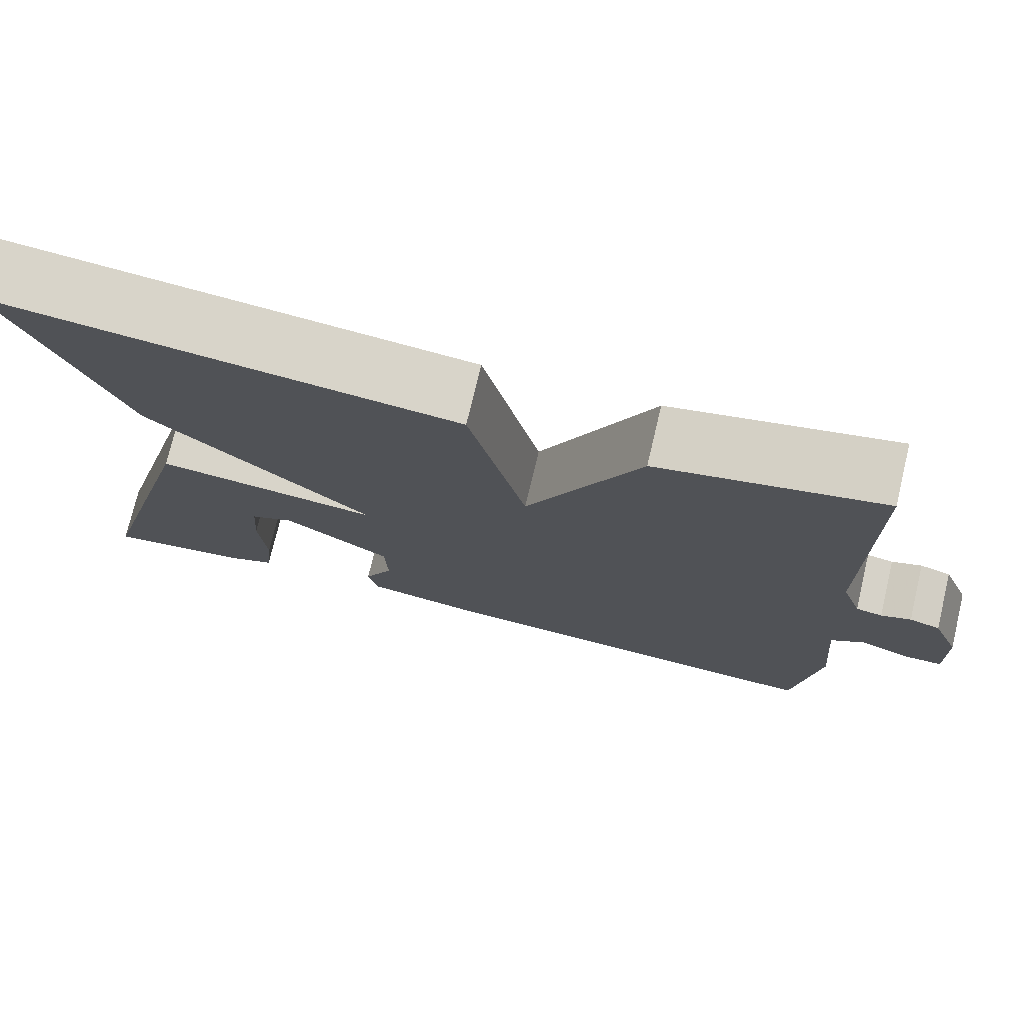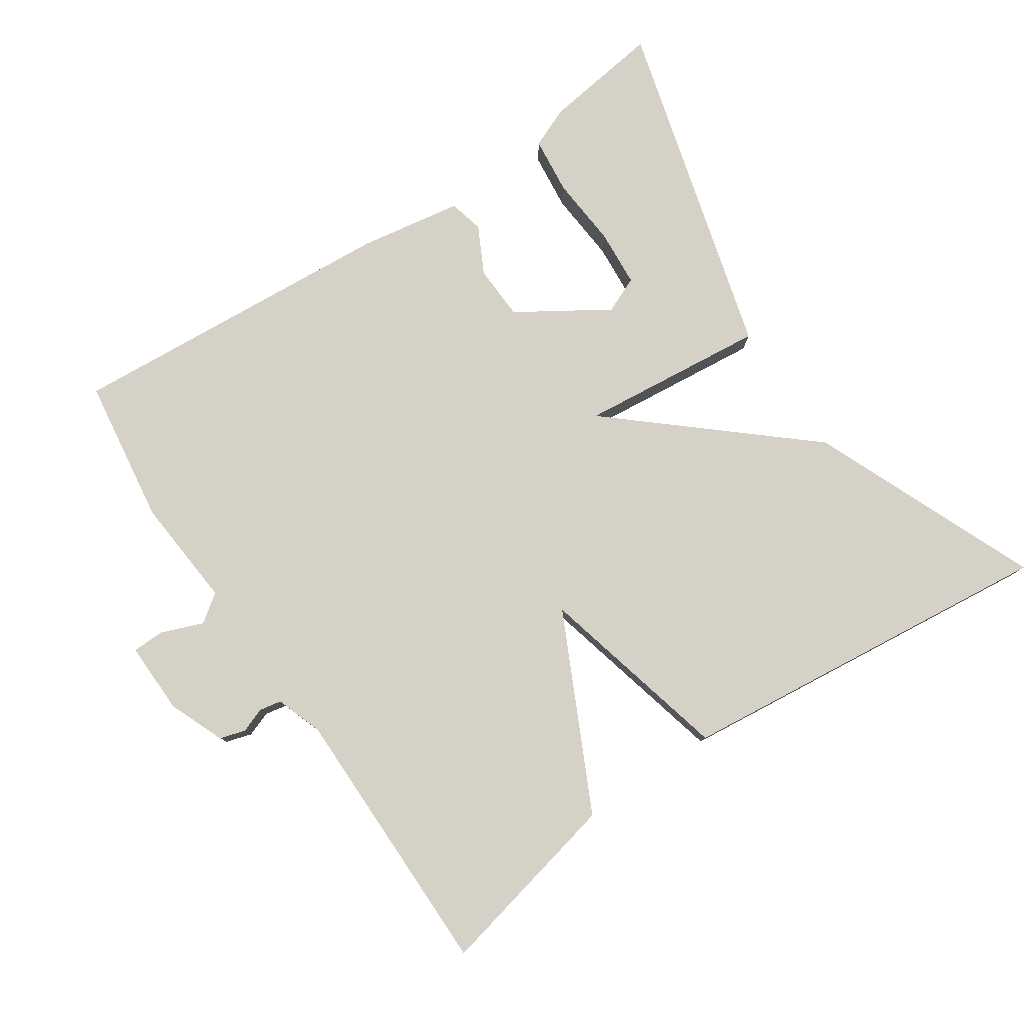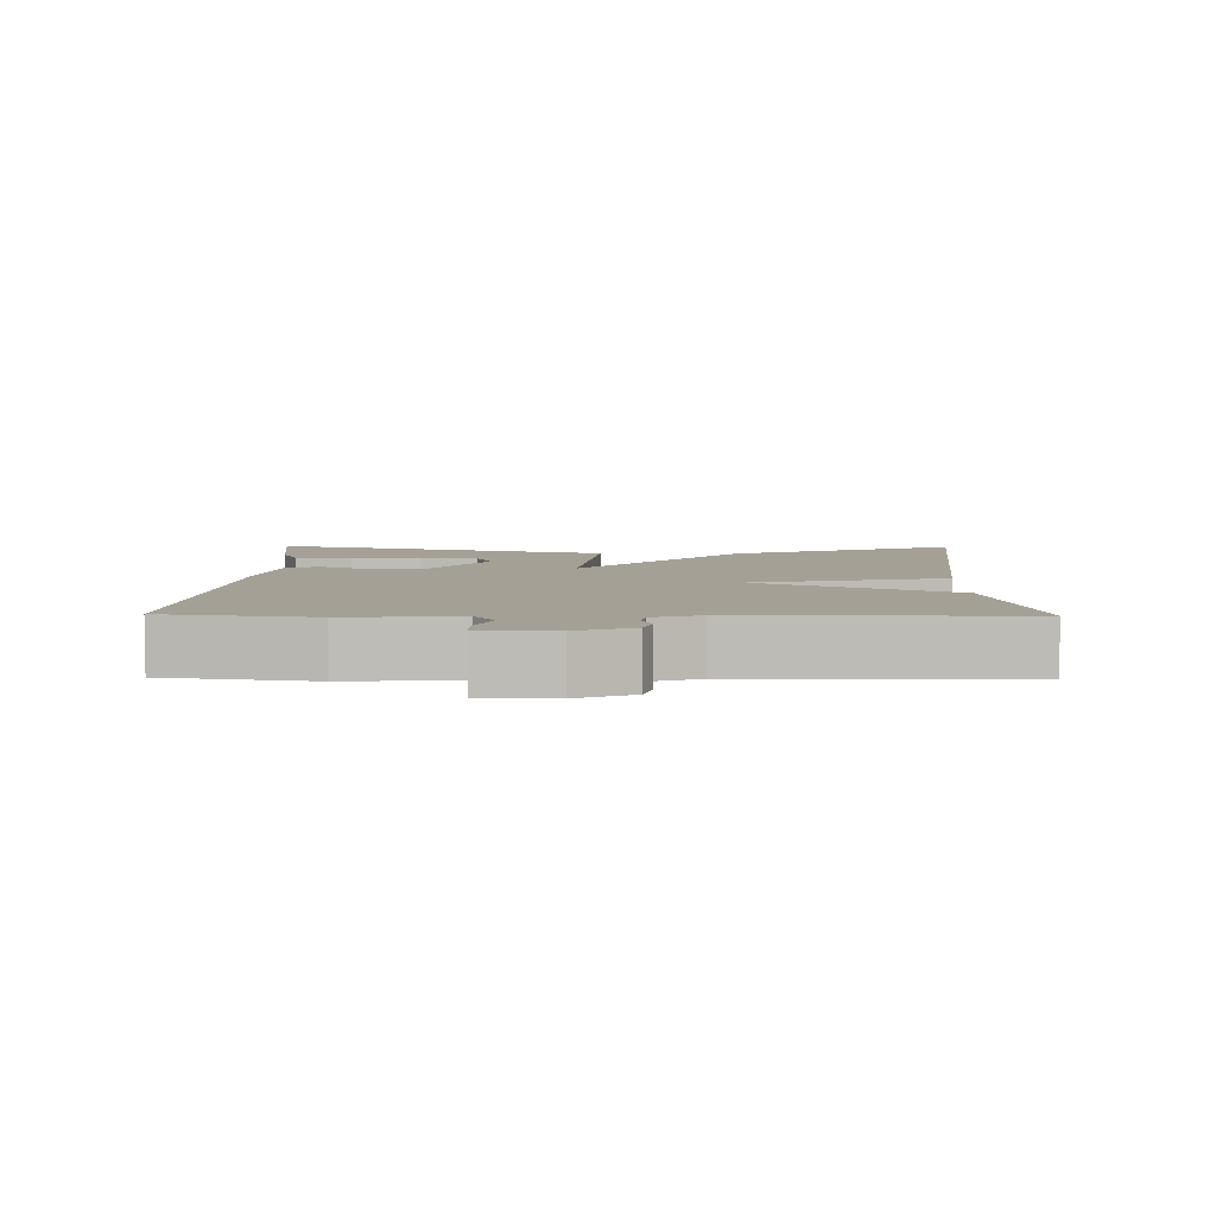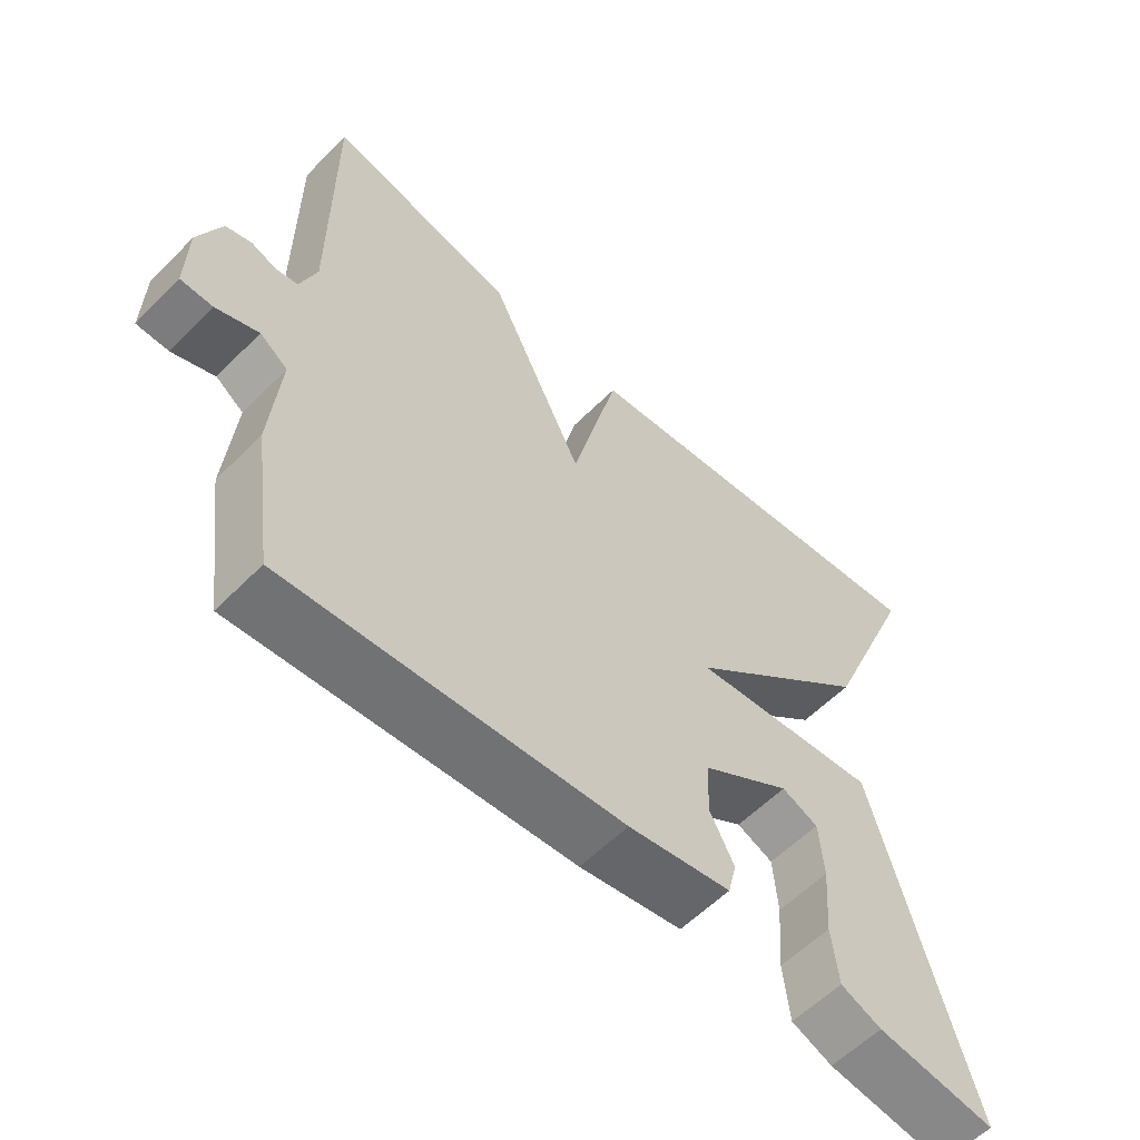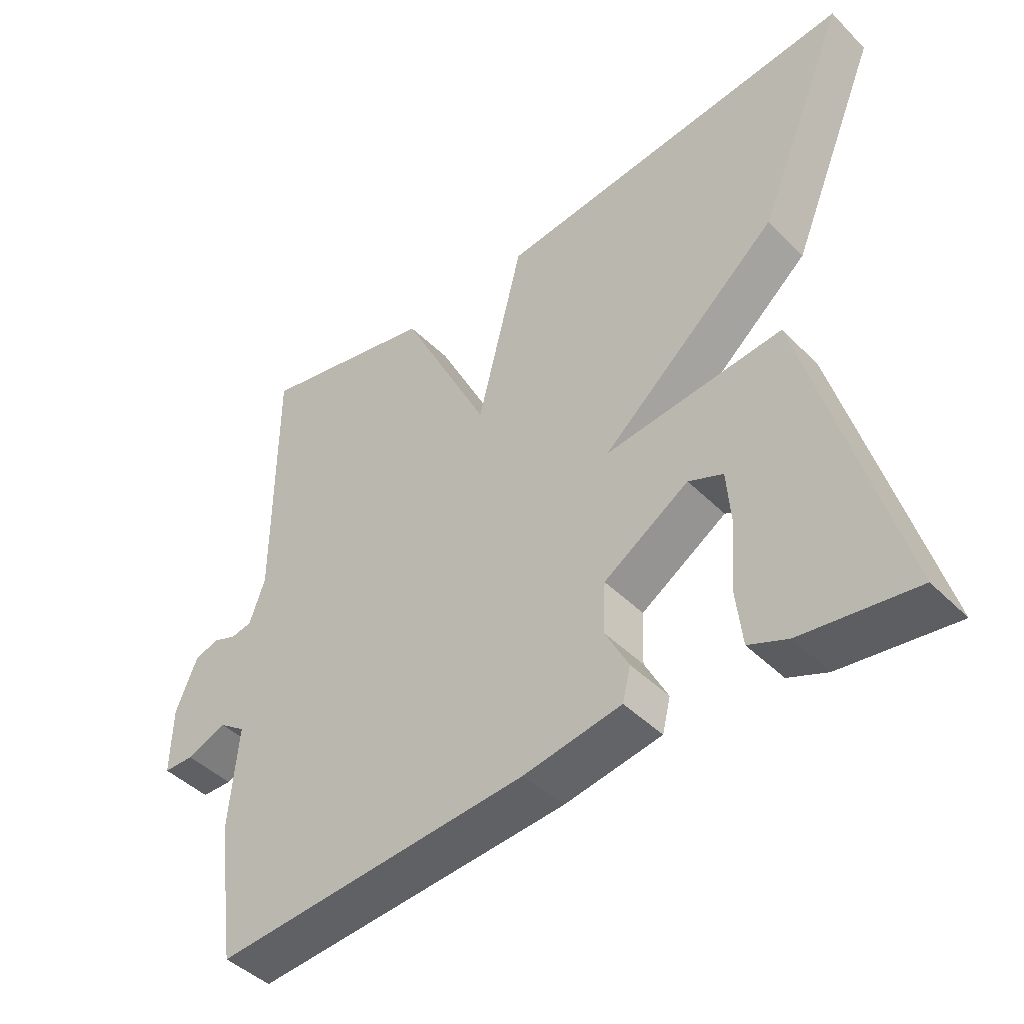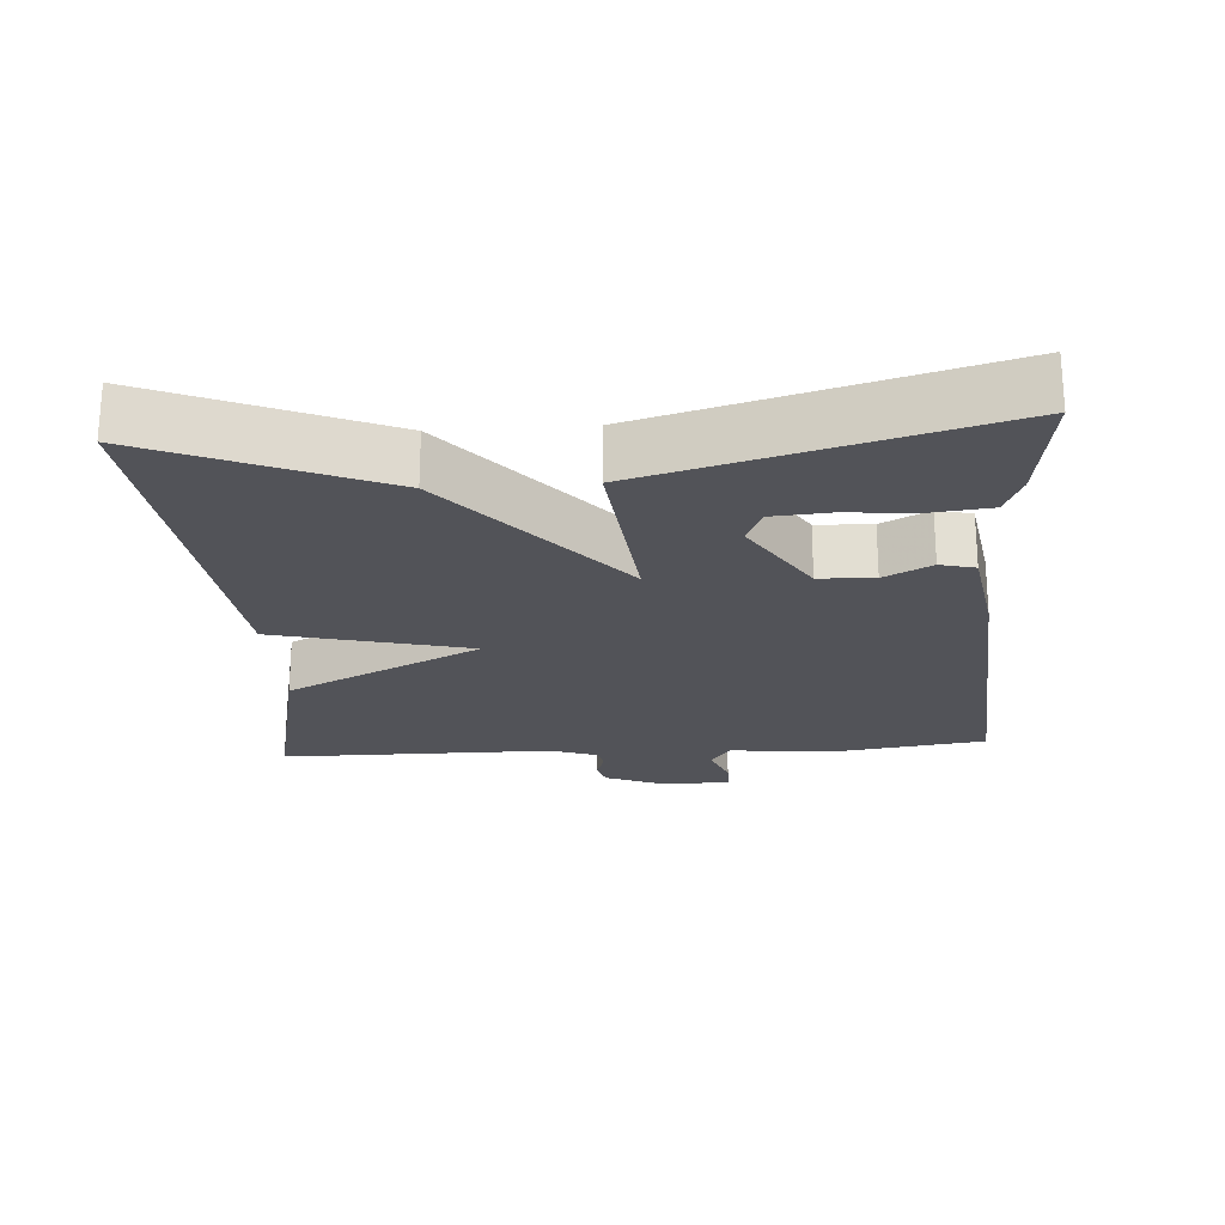
<metadata>
{"format":"obj","ext":"obj","renderer":"f3d","projection":"perspective","resolution":1024,"background":"white","views":[{"elev":74.6,"azim":-166.6,"up":"+Z"},{"elev":79.2,"azim":-34.0,"up":"+Y"},{"elev":5.8,"azim":-88.9,"up":"+Y"},{"elev":-58.1,"azim":-44.0,"up":"+Z"},{"elev":-44.6,"azim":41.2,"up":"+Z"},{"elev":-22.7,"azim":93.8,"up":"+Y"}]}
</metadata>
<code>
v 0.5 0.07 0.5
v 0.367 0.07 0.181
v 0.104 0.07 -0.046
v 0.367 0.07 -0.019
v 0.5 0.07 -0.5
v 0.333 0.07 -0.477
v 0.276 0.07 -0.453
v 0.267 0.07 -0.372
v 0.275 0.07 -0.272
v 0.269 0.07 -0.192
v 0.218 0.07 -0.17
v 0.092 0.07 -0.25
v 0.089 0.07 -0.327
v 0.123 0.07 -0.393
v 0.111 0.07 -0.442
v -0.033 0.07 -0.466
v -0.5 0.07 -0.5
v -0.529 0.07 -0.294
v -0.516 0.07 -0.139
v -0.555 0.07 -0.111
v -0.614 0.07 -0.134
v -0.659 0.07 -0.133
v -0.657 0.07 -0.032
v -0.625 0.07 0.046
v -0.589 0.07 0.057
v -0.554 0.07 0.044
v -0.523 0.07 0.05
v -0.5 0.07 0.116
v -0.5 0.07 0.5
v -0.237 0.07 0.442
v -0.104 0.07 0.169
v -0.037 0.07 0.442
v 0.5 0 0.5
v 0.367 0 0.181
v 0.104 0 -0.046
v 0.367 0 -0.019
v 0.5 0 -0.5
v 0.333 0 -0.477
v 0.276 0 -0.453
v 0.267 0 -0.372
v 0.275 0 -0.272
v 0.269 0 -0.192
v 0.218 0 -0.17
v 0.092 0 -0.25
v 0.089 0 -0.327
v 0.123 0 -0.393
v 0.111 0 -0.442
v -0.033 0 -0.466
v -0.5 0 -0.5
v -0.529 0 -0.294
v -0.516 0 -0.139
v -0.555 0 -0.111
v -0.614 0 -0.134
v -0.659 0 -0.133
v -0.657 0 -0.032
v -0.625 0 0.046
v -0.589 0 0.057
v -0.554 0 0.044
v -0.523 0 0.05
v -0.5 0 0.116
v -0.5 0 0.5
v -0.237 0 0.442
v -0.104 0 0.169
v -0.037 0 0.442
f 1 2 3
f 32 1 3
f 31 32 3
f 28 29 30 31
f 27 28 31 3
f 26 27 3
f 24 25 26
f 23 24 26
f 22 23 26
f 21 22 26
f 20 21 26
f 19 20 26 3
f 17 18 19
f 16 17 19
f 15 16 19
f 14 15 19
f 13 14 19
f 12 13 19
f 19 3 4
f 12 19 4
f 11 12 4
f 10 11 4
f 4 5 6
f 10 4 6
f 9 10 6
f 6 7 8 9
f 35 34 33
f 35 33 64
f 35 64 63
f 63 62 61 60
f 35 63 60 59
f 35 59 58
f 58 57 56
f 58 56 55
f 58 55 54
f 58 54 53
f 58 53 52
f 35 58 52 51
f 51 50 49
f 51 49 48
f 51 48 47
f 51 47 46
f 51 46 45
f 51 45 44
f 36 35 51
f 36 51 44
f 36 44 43
f 36 43 42
f 38 37 36
f 38 36 42
f 38 42 41
f 41 40 39 38
f 1 33 34 2
f 2 34 35 3
f 3 35 36 4
f 4 36 37 5
f 5 37 38 6
f 6 38 39 7
f 7 39 40 8
f 8 40 41 9
f 9 41 42 10
f 10 42 43 11
f 11 43 44 12
f 12 44 45 13
f 13 45 46 14
f 14 46 47 15
f 15 47 48 16
f 16 48 49 17
f 17 49 50 18
f 18 50 51 19
f 19 51 52 20
f 20 52 53 21
f 21 53 54 22
f 22 54 55 23
f 23 55 56 24
f 24 56 57 25
f 25 57 58 26
f 26 58 59 27
f 27 59 60 28
f 28 60 61 29
f 29 61 62 30
f 30 62 63 31
f 31 63 64 32
f 32 64 33 1

</code>
